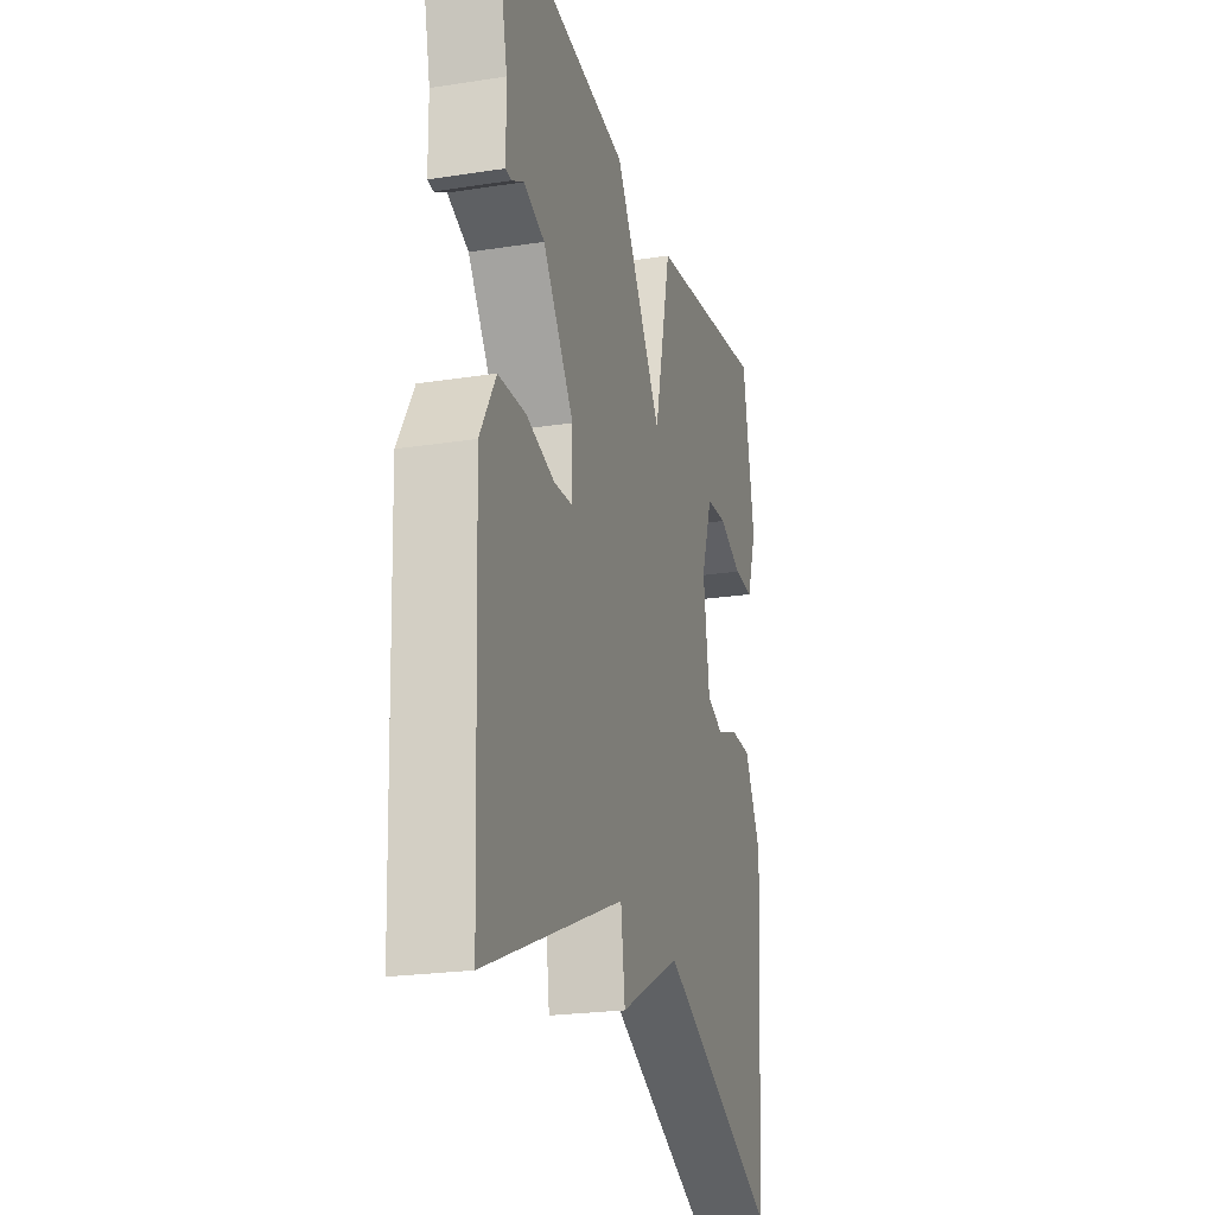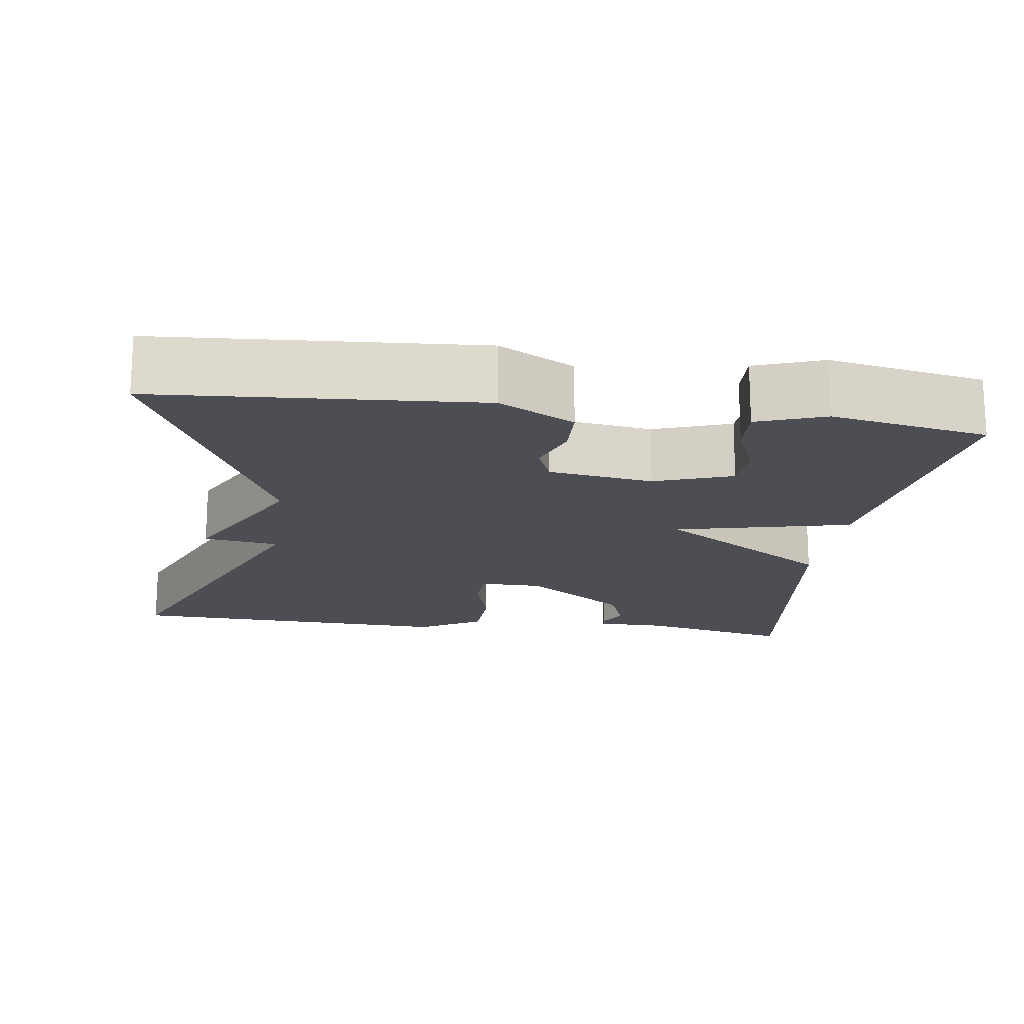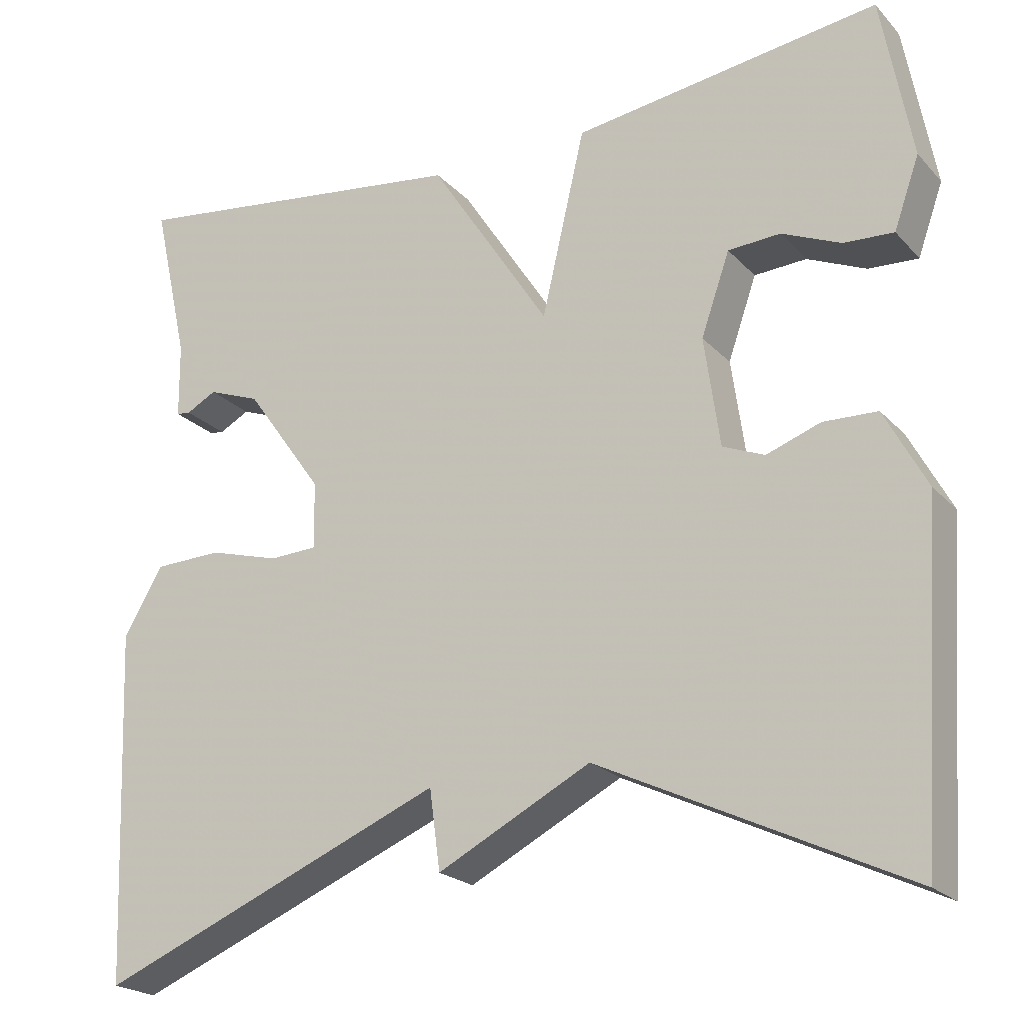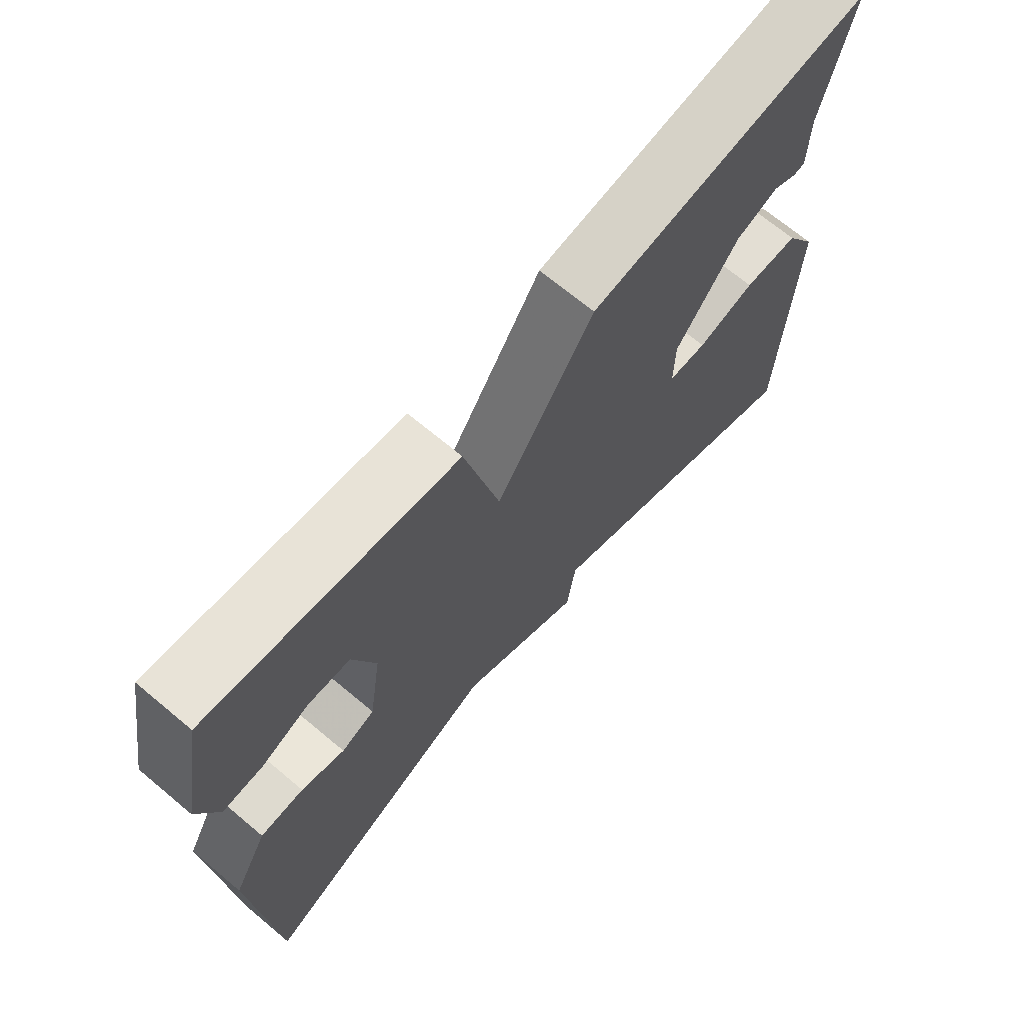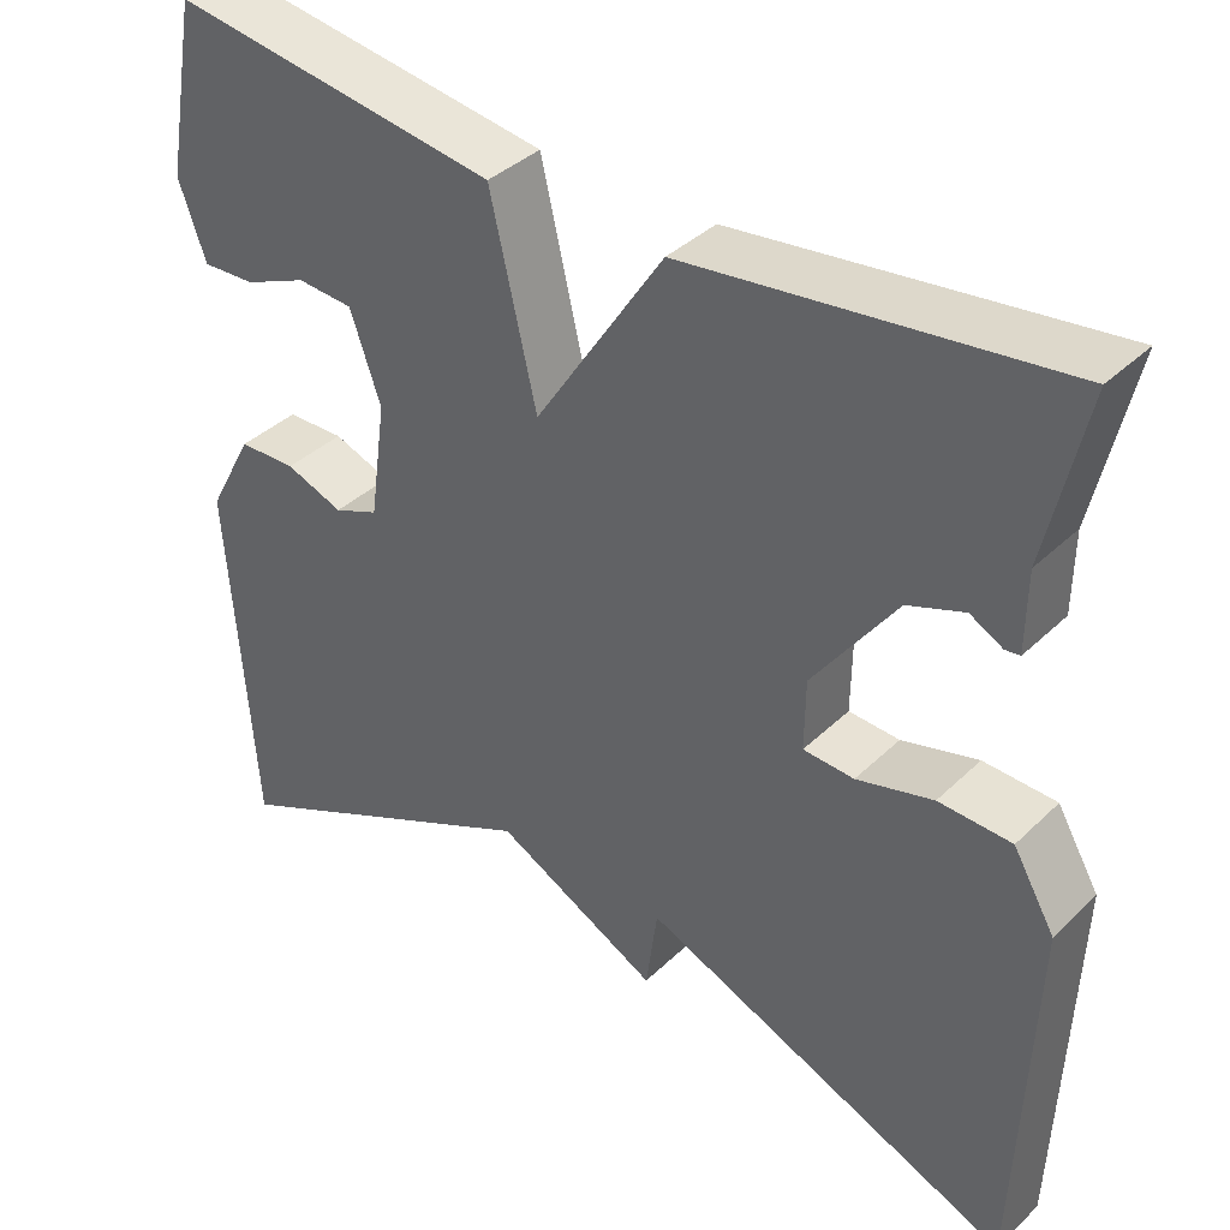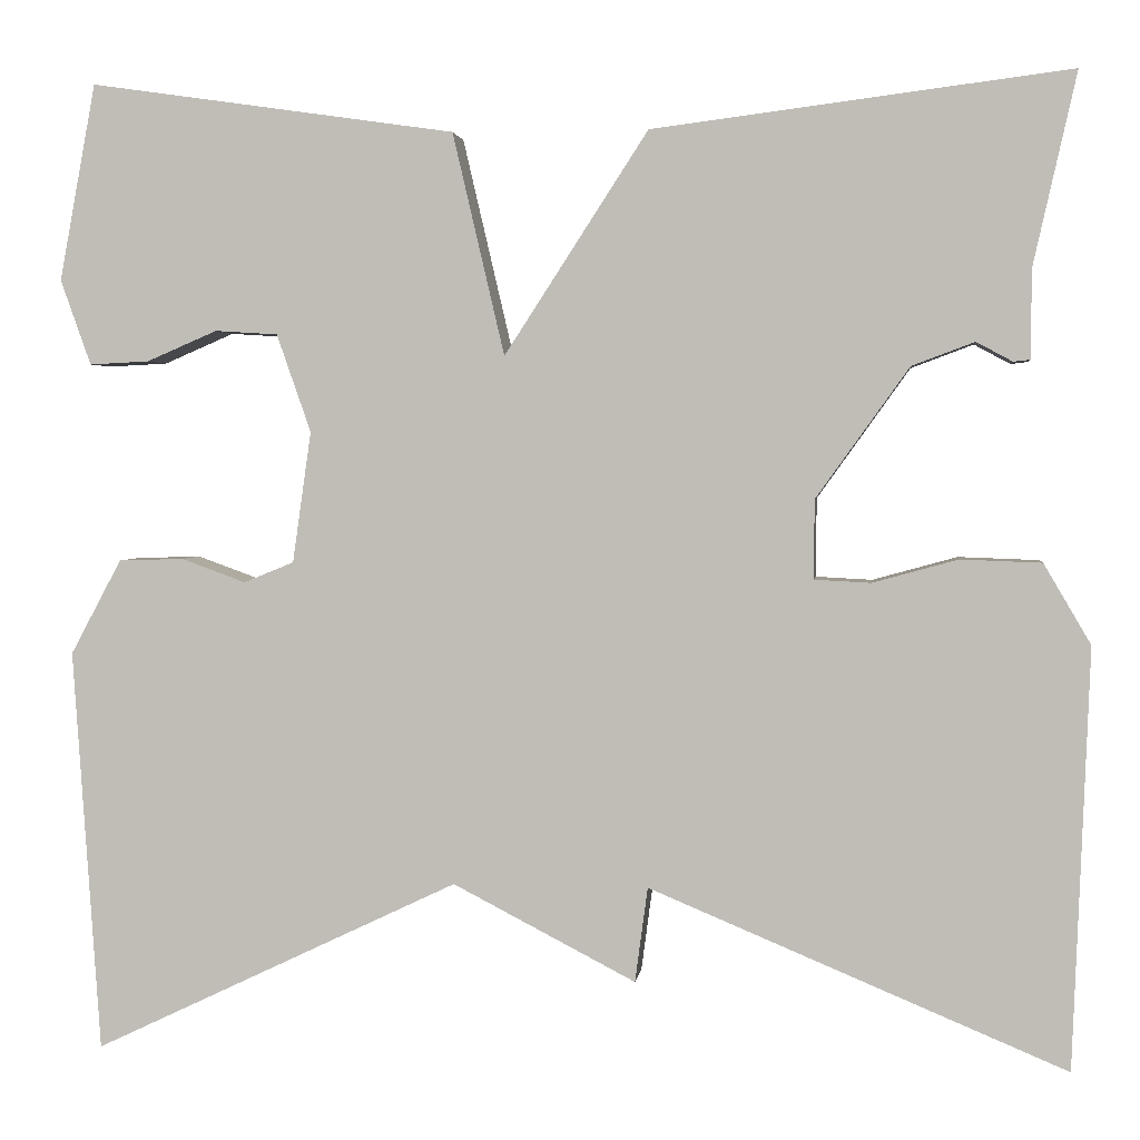
<metadata>
{"format":"obj","ext":"obj","renderer":"f3d","projection":"perspective","resolution":1024,"background":"white","views":[{"elev":-22.6,"azim":105.0,"up":"+Z"},{"elev":-17.4,"azim":-97.9,"up":"+Y"},{"elev":-21.6,"azim":-149.8,"up":"+Z"},{"elev":69.3,"azim":-50.1,"up":"+Z"},{"elev":38.2,"azim":39.9,"up":"+Z"},{"elev":2.4,"azim":6.9,"up":"+Z"}]}
</metadata>
<code>
v -0.5 0.07 -0.5
v -0.528 0.07 -0.088
v -0.476 0.07 0.009
v -0.41 0.07 0.011
v -0.344 0.07 -0.013
v -0.293 0.07 0.008
v -0.274 0.07 0.142
v -0.309 0.07 0.242
v -0.373 0.07 0.246
v -0.445 0.07 0.215
v -0.506 0.07 0.212
v -0.537 0.07 0.299
v -0.5 0.07 0.5
v -0.126 0.07 0.446
v -0.073 0.07 0.219
v 0.074 0.07 0.446
v 0.5 0.07 0.5
v 0.456 0.07 0.304
v 0.455 0.07 0.213
v 0.438 0.07 0.211
v 0.401 0.07 0.231
v 0.337 0.07 0.207
v 0.242 0.07 0.074
v 0.241 0.07 -0.007
v 0.299 0.07 -0.01
v 0.386 0.07 0.014
v 0.469 0.07 0.011
v 0.517 0.07 -0.071
v 0.5 0.07 -0.5
v 0.074 0.07 -0.322
v 0.061 0.07 -0.419
v -0.126 0.07 -0.322
v -0.5 0 -0.5
v -0.528 0 -0.088
v -0.476 0 0.009
v -0.41 0 0.011
v -0.344 0 -0.013
v -0.293 0 0.008
v -0.274 0 0.142
v -0.309 0 0.242
v -0.373 0 0.246
v -0.445 0 0.215
v -0.506 0 0.212
v -0.537 0 0.299
v -0.5 0 0.5
v -0.126 0 0.446
v -0.073 0 0.219
v 0.074 0 0.446
v 0.5 0 0.5
v 0.456 0 0.304
v 0.455 0 0.213
v 0.438 0 0.211
v 0.401 0 0.231
v 0.337 0 0.207
v 0.242 0 0.074
v 0.241 0 -0.007
v 0.299 0 -0.01
v 0.386 0 0.014
v 0.469 0 0.011
v 0.517 0 -0.071
v 0.5 0 -0.5
v 0.074 0 -0.322
v 0.061 0 -0.419
v -0.126 0 -0.322
f 30 31 32
f 28 29 30
f 27 28 30
f 26 27 30
f 25 26 30
f 24 25 30 32
f 32 1 2
f 24 32 2
f 23 24 2
f 18 19 20 21
f 18 21 22
f 17 18 22
f 16 17 22
f 15 16 22
f 12 13 14 15
f 9 10 11 12
f 8 9 12
f 8 12 15
f 7 8 15
f 15 22 23
f 7 15 23
f 6 7 23
f 3 4 5
f 2 3 5
f 23 2 5
f 5 6 23
f 64 63 62
f 62 61 60
f 62 60 59
f 62 59 58
f 62 58 57
f 64 62 57 56
f 34 33 64
f 34 64 56
f 34 56 55
f 53 52 51 50
f 54 53 50
f 54 50 49
f 54 49 48
f 54 48 47
f 47 46 45 44
f 44 43 42 41
f 44 41 40
f 47 44 40
f 47 40 39
f 55 54 47
f 55 47 39
f 55 39 38
f 37 36 35
f 37 35 34
f 37 34 55
f 55 38 37
f 1 33 34 2
f 2 34 35 3
f 3 35 36 4
f 4 36 37 5
f 5 37 38 6
f 6 38 39 7
f 7 39 40 8
f 8 40 41 9
f 9 41 42 10
f 10 42 43 11
f 11 43 44 12
f 12 44 45 13
f 13 45 46 14
f 14 46 47 15
f 15 47 48 16
f 16 48 49 17
f 17 49 50 18
f 18 50 51 19
f 19 51 52 20
f 20 52 53 21
f 21 53 54 22
f 22 54 55 23
f 23 55 56 24
f 24 56 57 25
f 25 57 58 26
f 26 58 59 27
f 27 59 60 28
f 28 60 61 29
f 29 61 62 30
f 30 62 63 31
f 31 63 64 32
f 32 64 33 1

</code>
